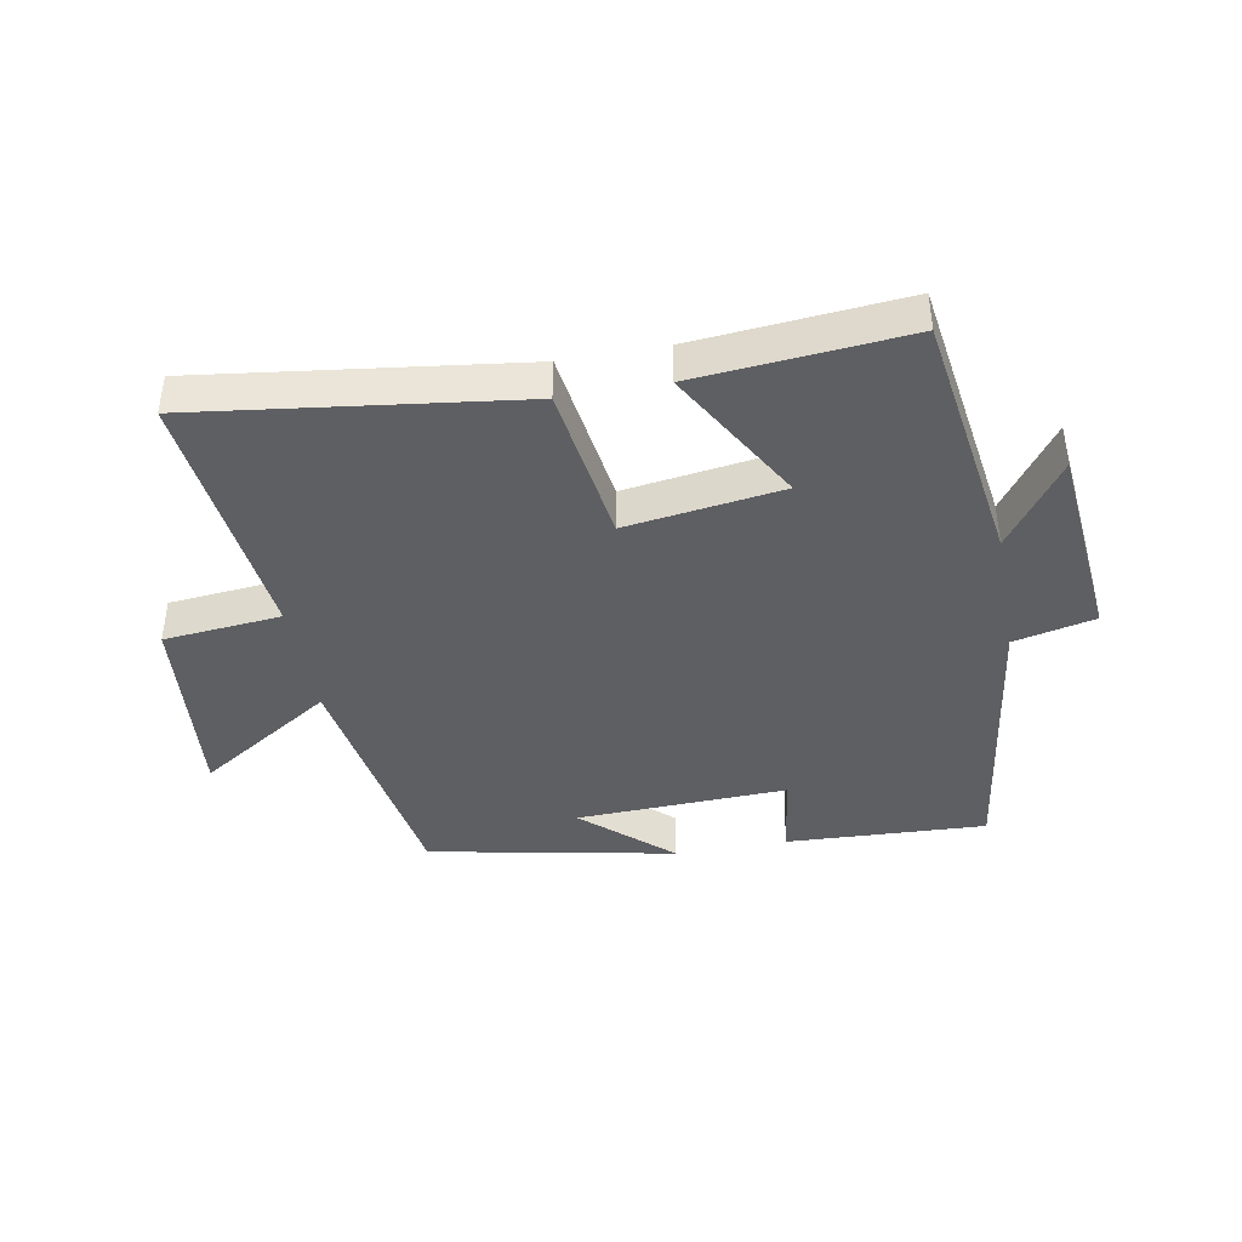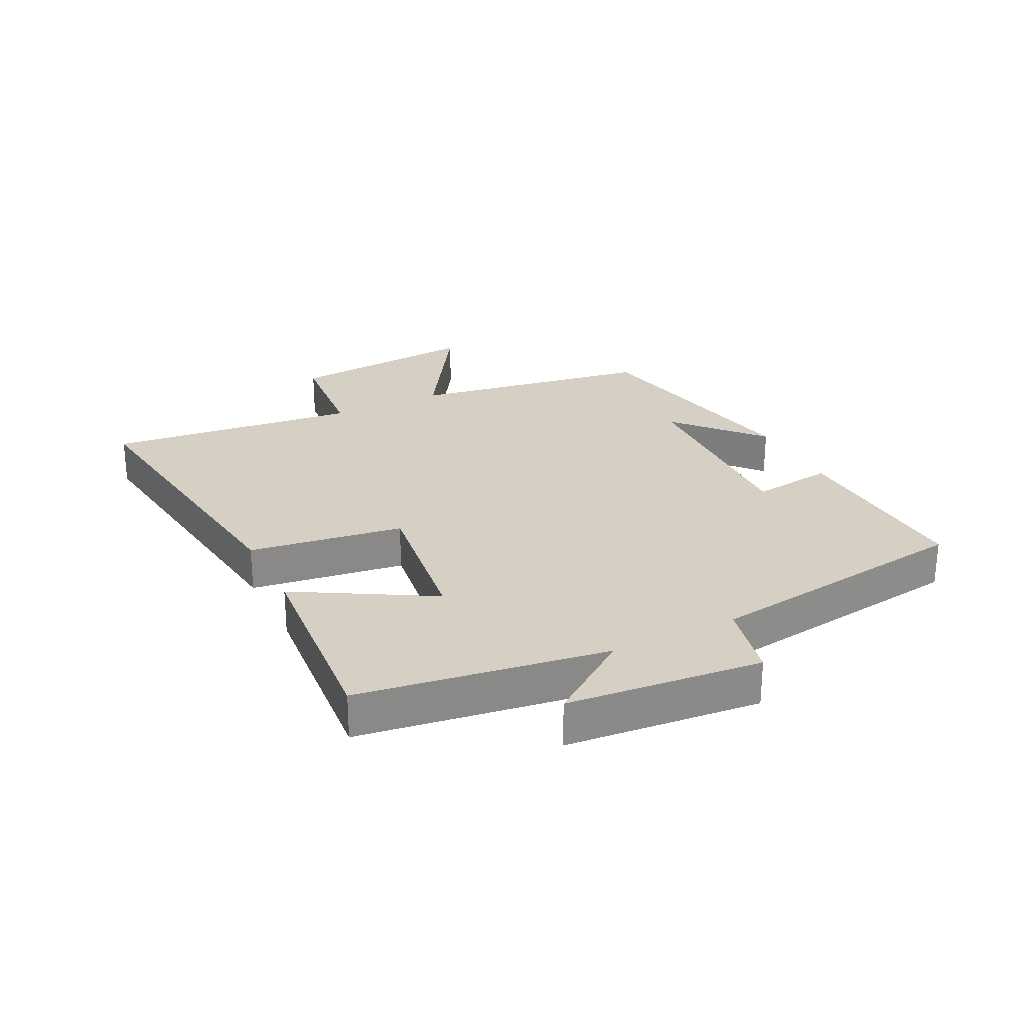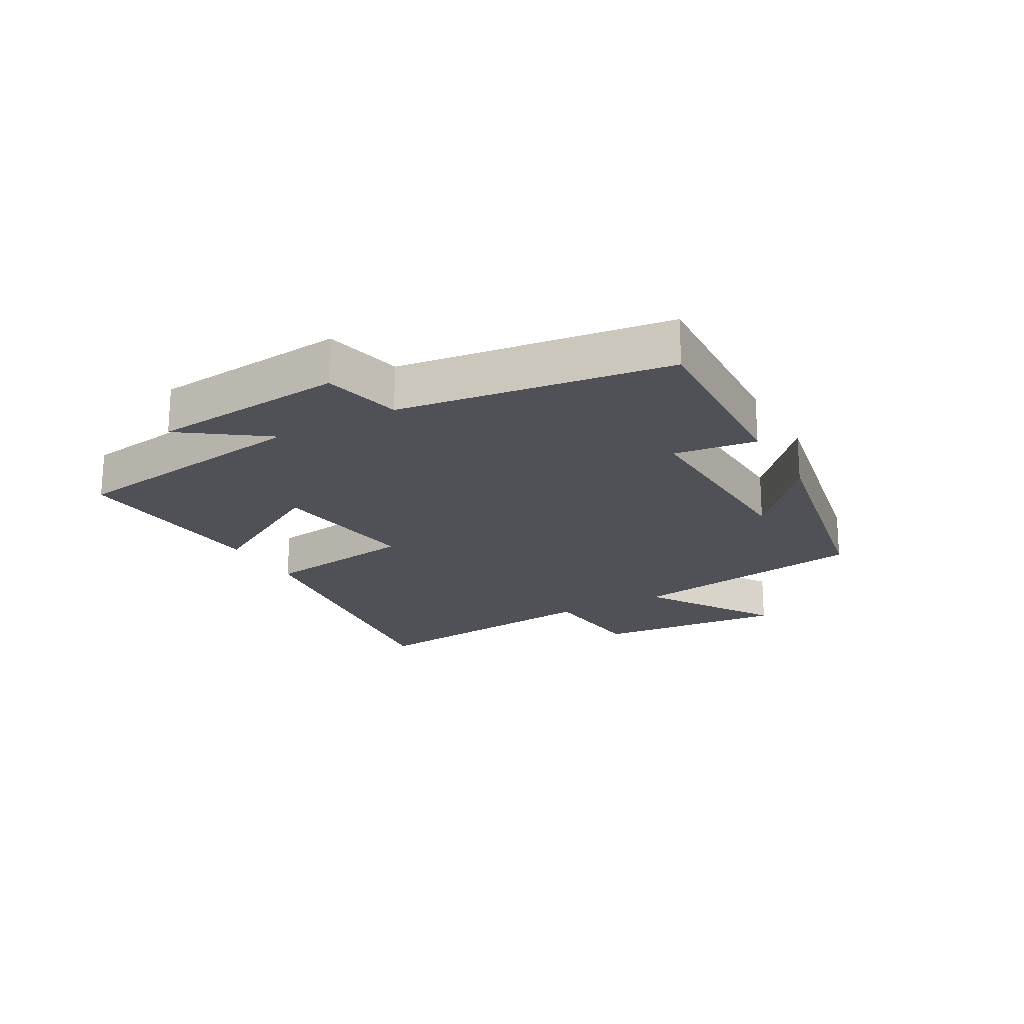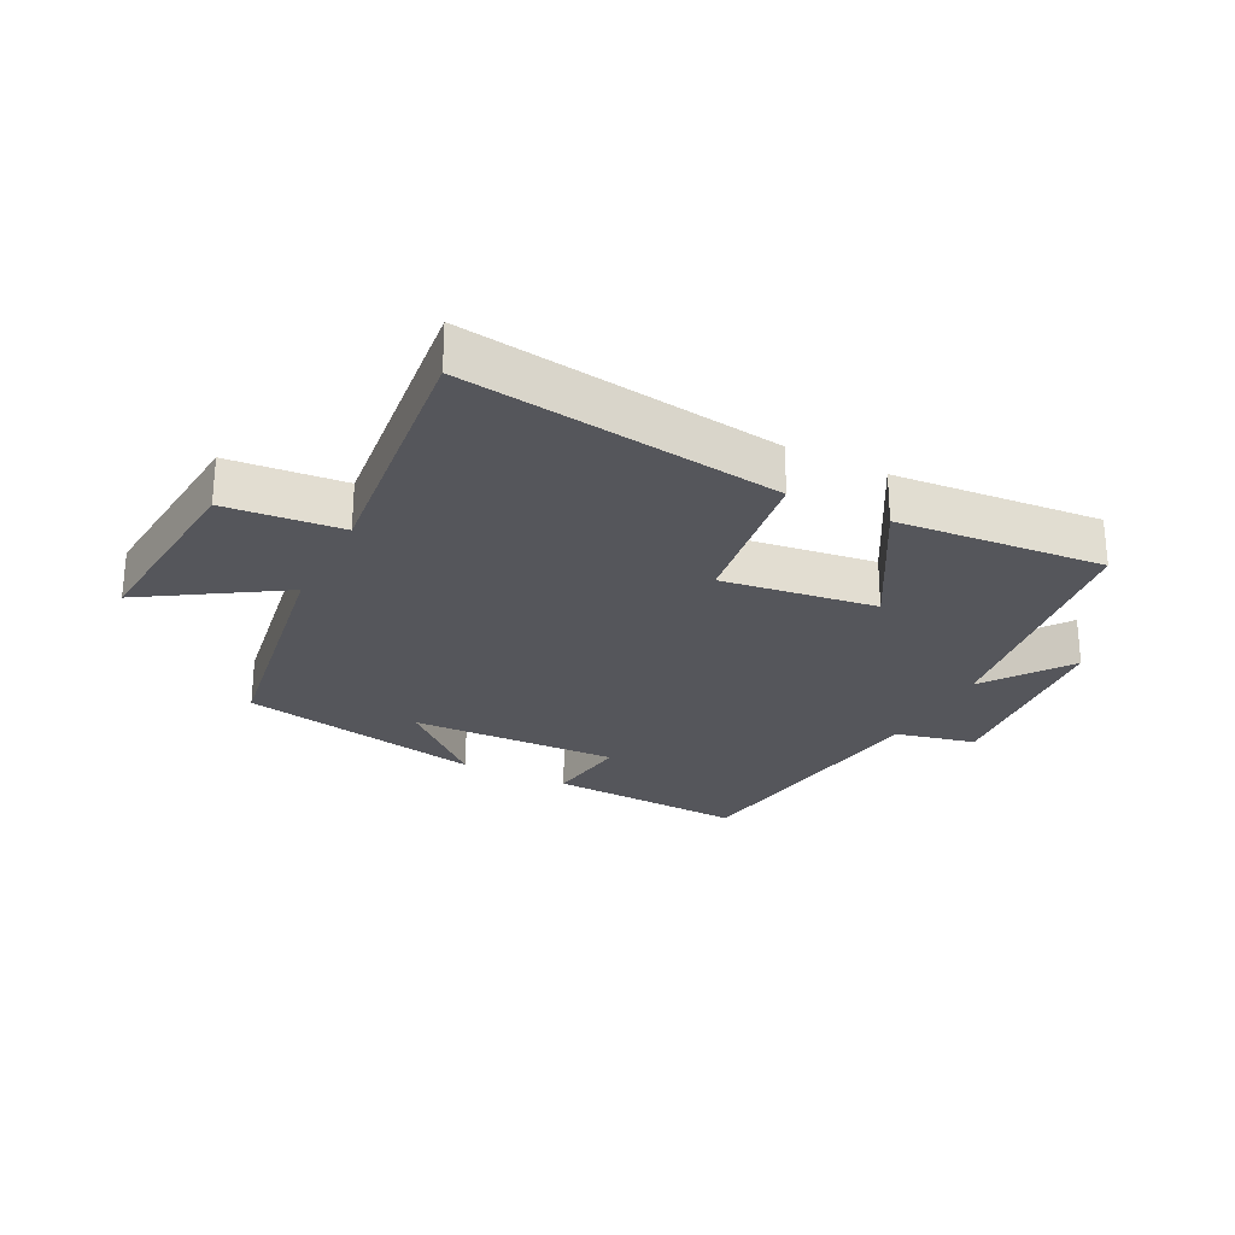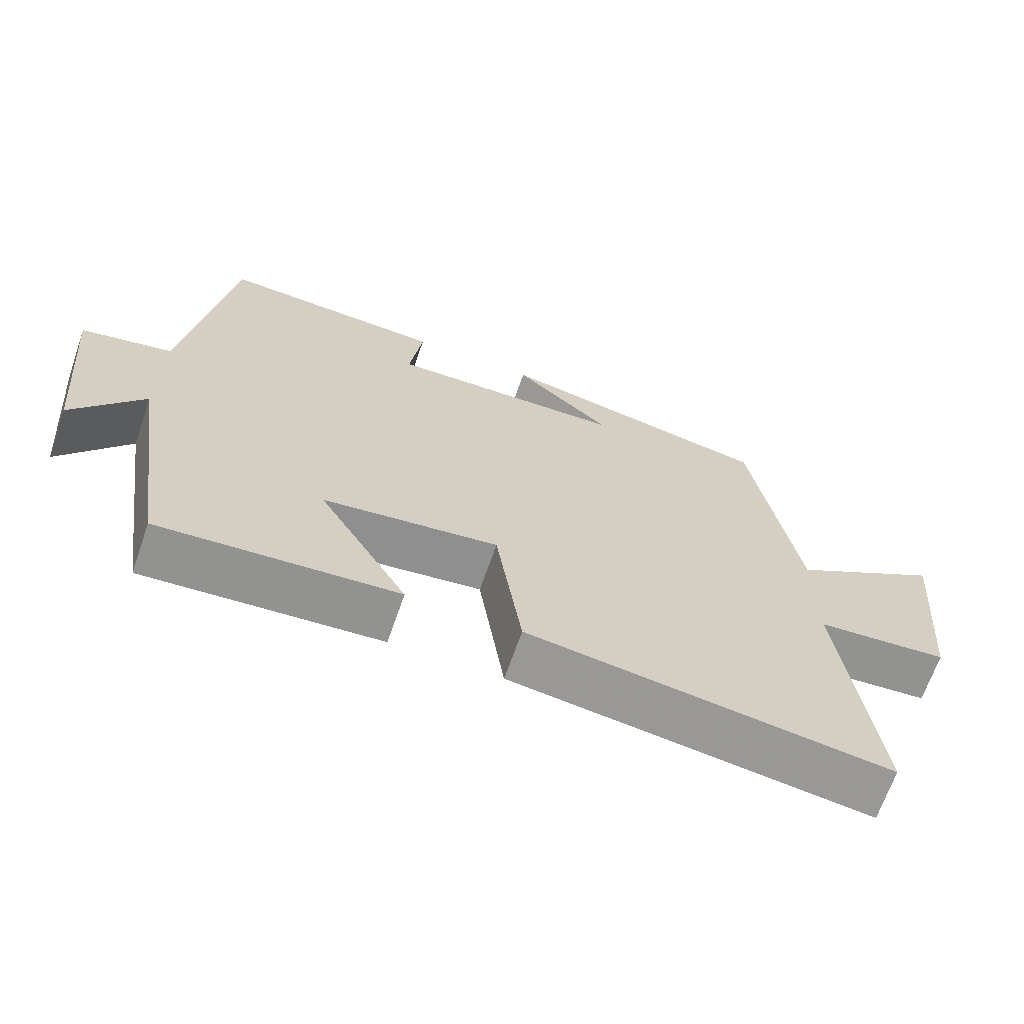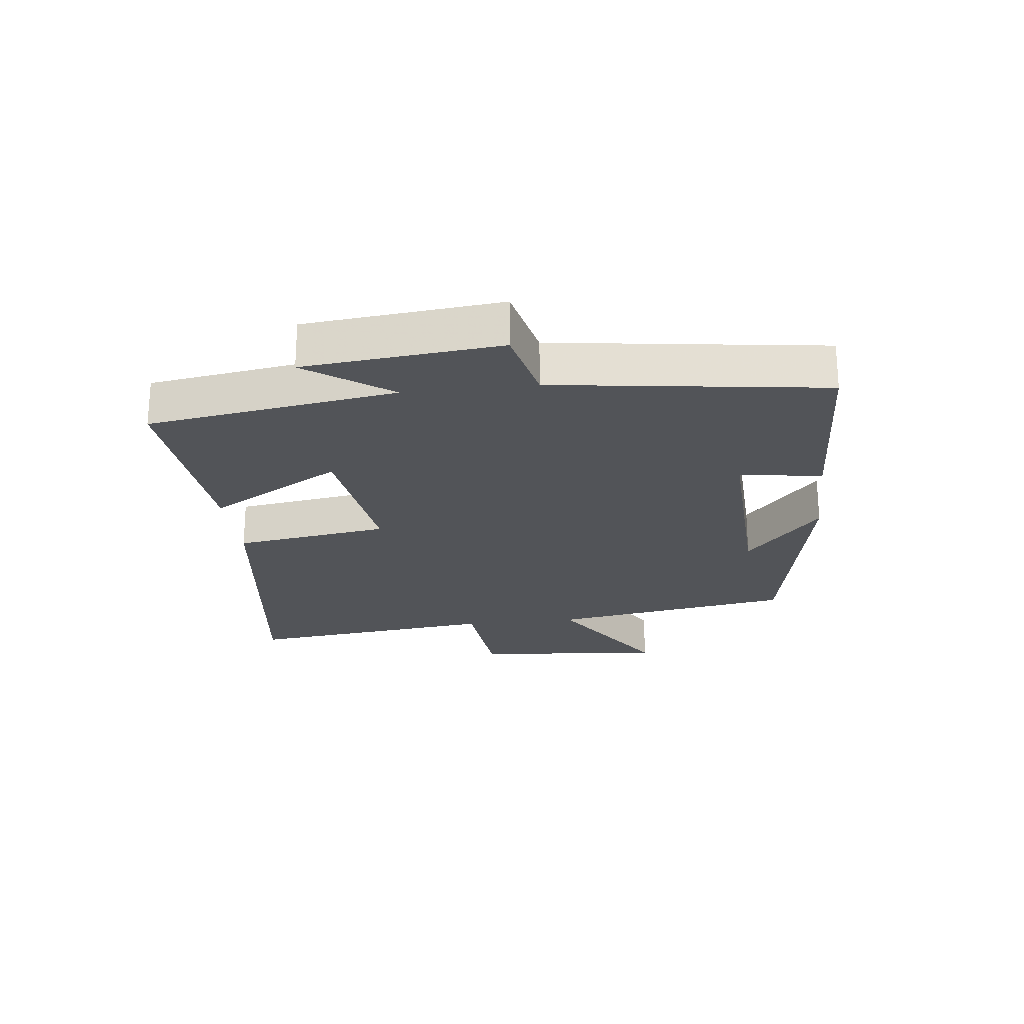
<metadata>
{"format":"obj","ext":"obj","renderer":"f3d","projection":"perspective","resolution":1024,"background":"white","views":[{"elev":-41.4,"azim":-169.6,"up":"+Y"},{"elev":26.4,"azim":-116.5,"up":"+Y"},{"elev":-20.4,"azim":-60.7,"up":"+Y"},{"elev":-26.3,"azim":153.0,"up":"+Y"},{"elev":-67.6,"azim":-19.2,"up":"+Z"},{"elev":-23.3,"azim":-83.2,"up":"+Y"}]}
</metadata>
<code>
v -0.439 0.07 0.515
v -0.126 0.07 0.5
v -0.144 0.07 0.367
v 0.186 0.07 0.379
v 0.05 0.07 0.5
v 0.437 0.07 0.424
v 0.5 0.07 0.032
v 0.712 0.07 0.167
v 0.684 0.07 -0.143
v 0.5 0.07 -0.16
v 0.545 0.07 -0.566
v 0.044 0.07 -0.5
v 0.008 0.07 -0.251
v -0.236 0.07 -0.285
v -0.112 0.07 -0.5
v -0.441 0.07 -0.528
v -0.5 0.07 -0.128
v -0.597 0.07 -0.263
v -0.627 0.07 0.051
v -0.5 0.07 0.08
v -0.439 0 0.515
v -0.126 0 0.5
v -0.144 0 0.367
v 0.186 0 0.379
v 0.05 0 0.5
v 0.437 0 0.424
v 0.5 0 0.032
v 0.712 0 0.167
v 0.684 0 -0.143
v 0.5 0 -0.16
v 0.545 0 -0.566
v 0.044 0 -0.5
v 0.008 0 -0.251
v -0.236 0 -0.285
v -0.112 0 -0.5
v -0.441 0 -0.528
v -0.5 0 -0.128
v -0.597 0 -0.263
v -0.627 0 0.051
v -0.5 0 0.08
f 17 18 19 20
f 16 17 20
f 15 16 20
f 14 15 20
f 13 14 20 1
f 10 11 12 13
f 10 13 1
f 7 8 9 10
f 4 5 6
f 4 6 7 10
f 1 2 3
f 10 1 3
f 3 4 10
f 40 39 38 37
f 40 37 36
f 40 36 35
f 40 35 34
f 21 40 34 33
f 33 32 31 30
f 21 33 30
f 30 29 28 27
f 26 25 24
f 30 27 26 24
f 23 22 21
f 23 21 30
f 30 24 23
f 1 21 22 2
f 2 22 23 3
f 3 23 24 4
f 4 24 25 5
f 5 25 26 6
f 6 26 27 7
f 7 27 28 8
f 8 28 29 9
f 9 29 30 10
f 10 30 31 11
f 11 31 32 12
f 12 32 33 13
f 13 33 34 14
f 14 34 35 15
f 15 35 36 16
f 16 36 37 17
f 17 37 38 18
f 18 38 39 19
f 19 39 40 20
f 20 40 21 1

</code>
